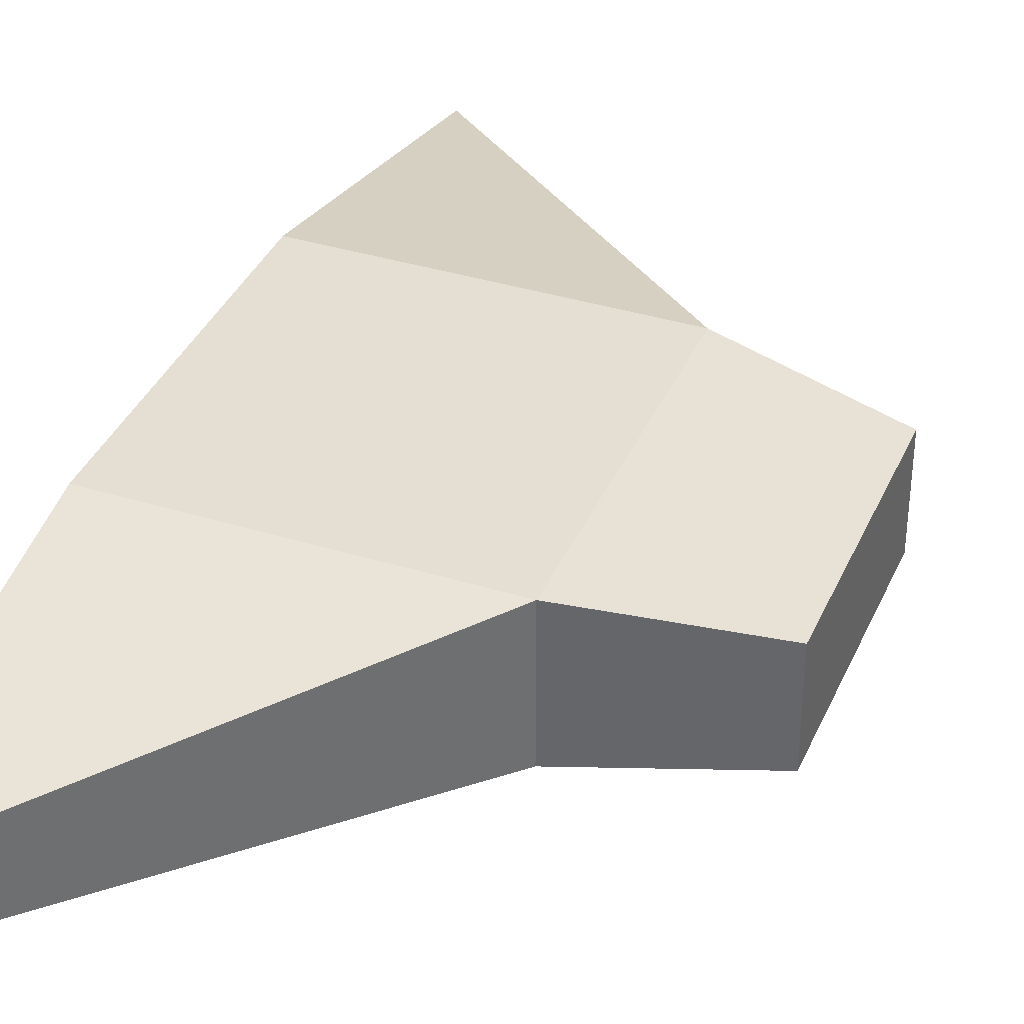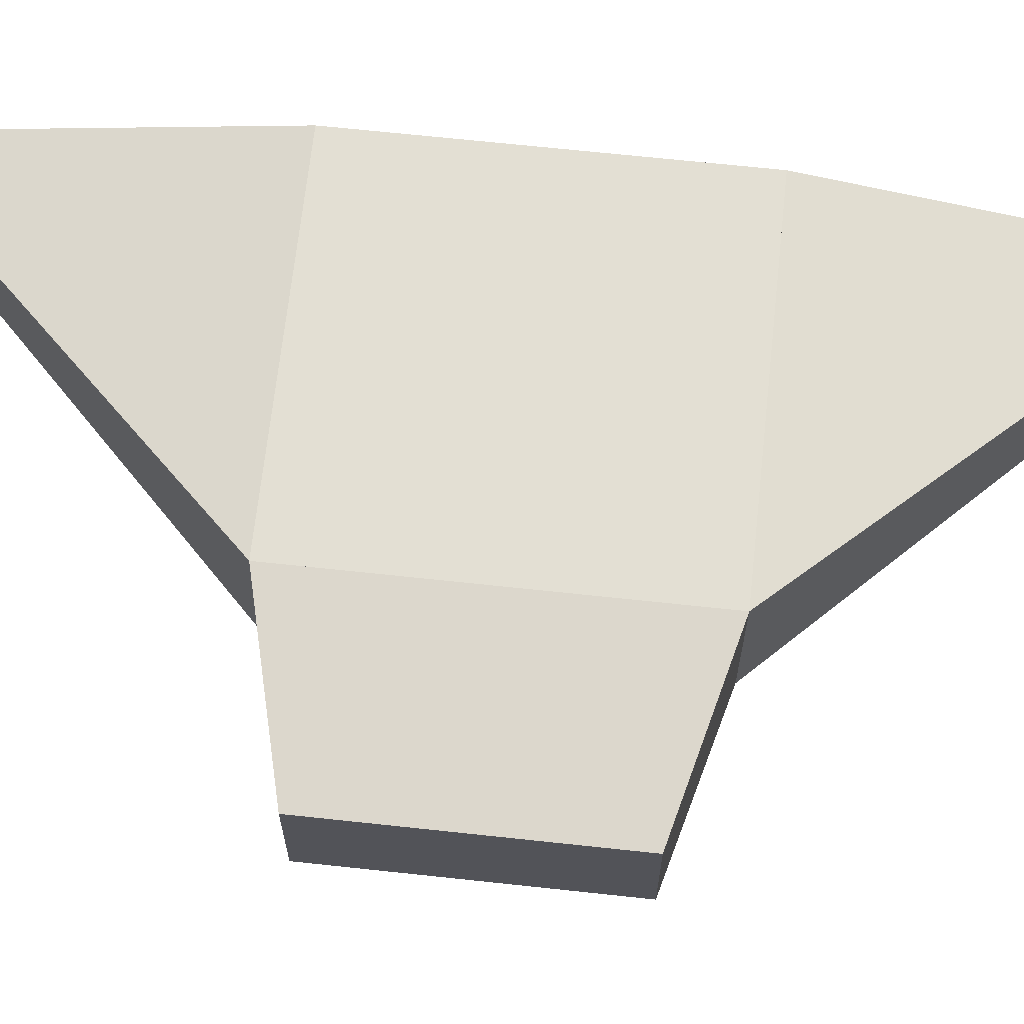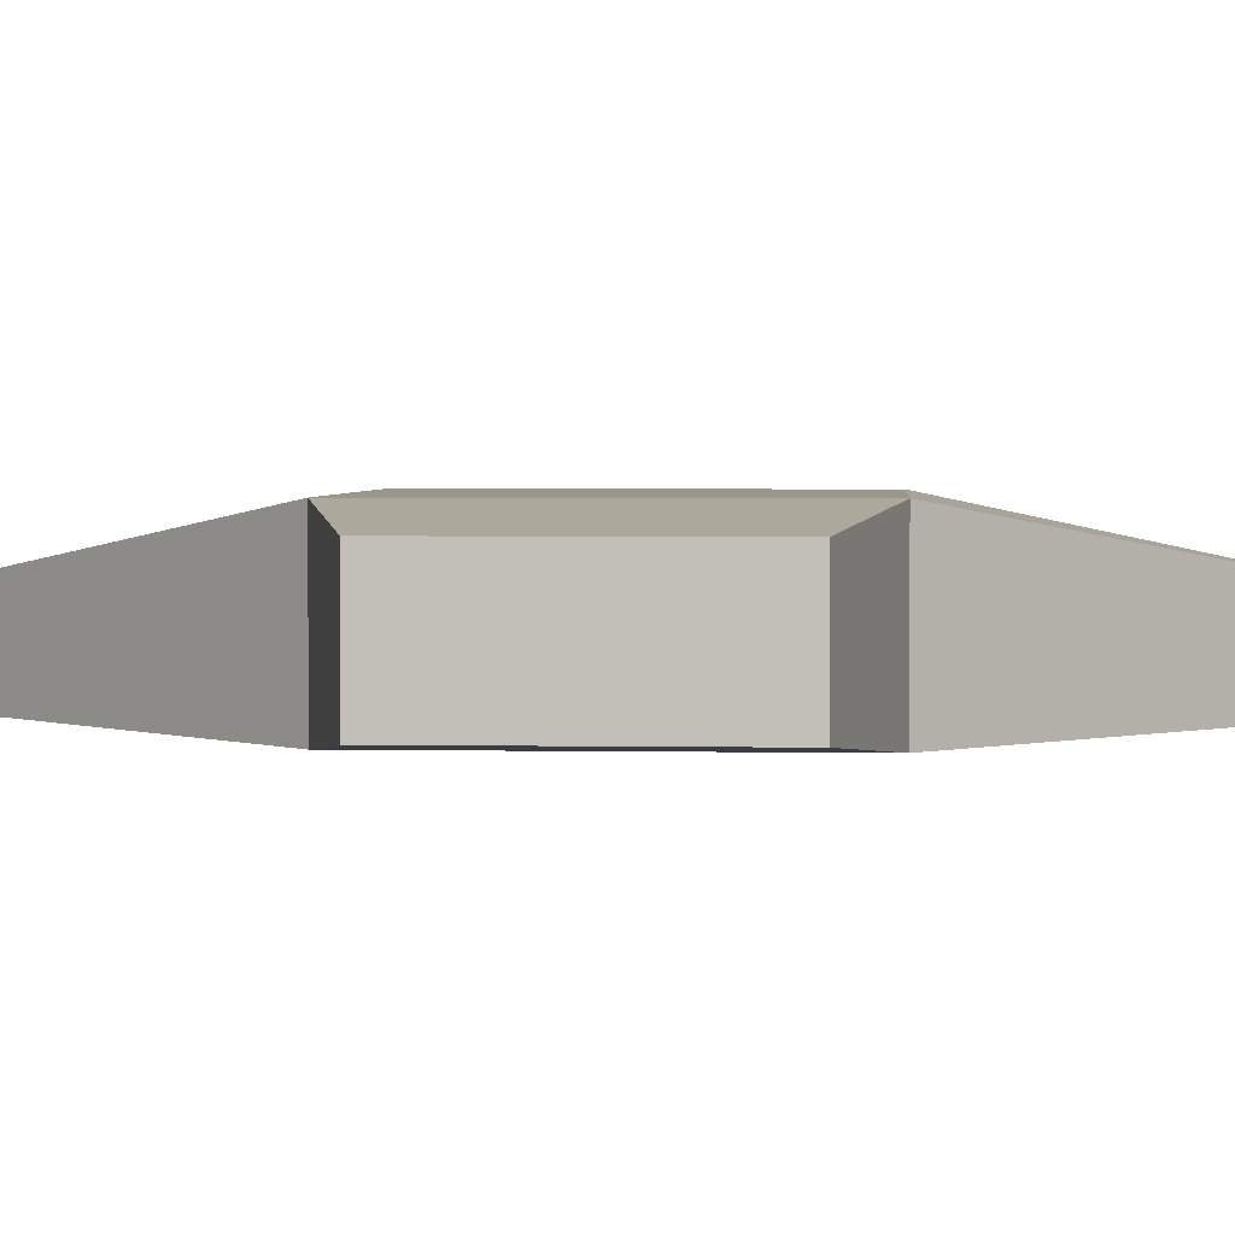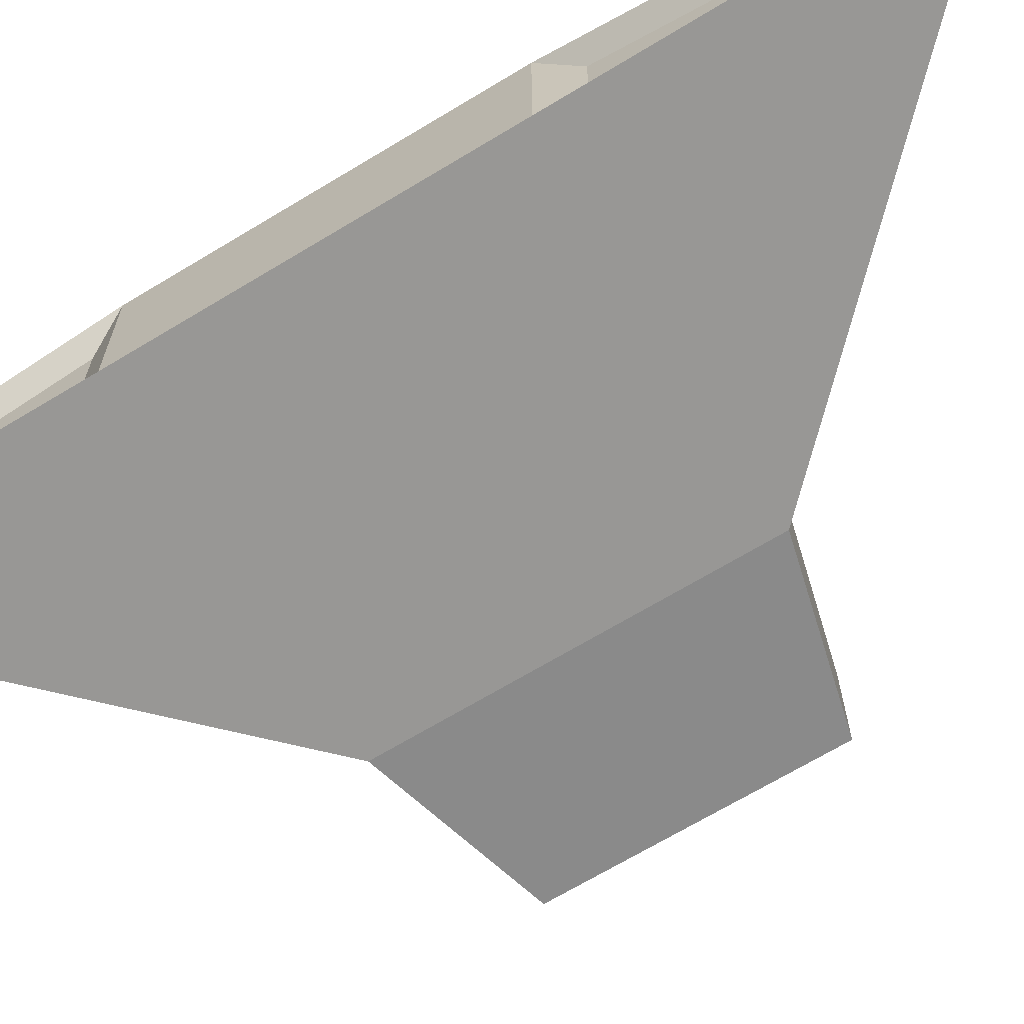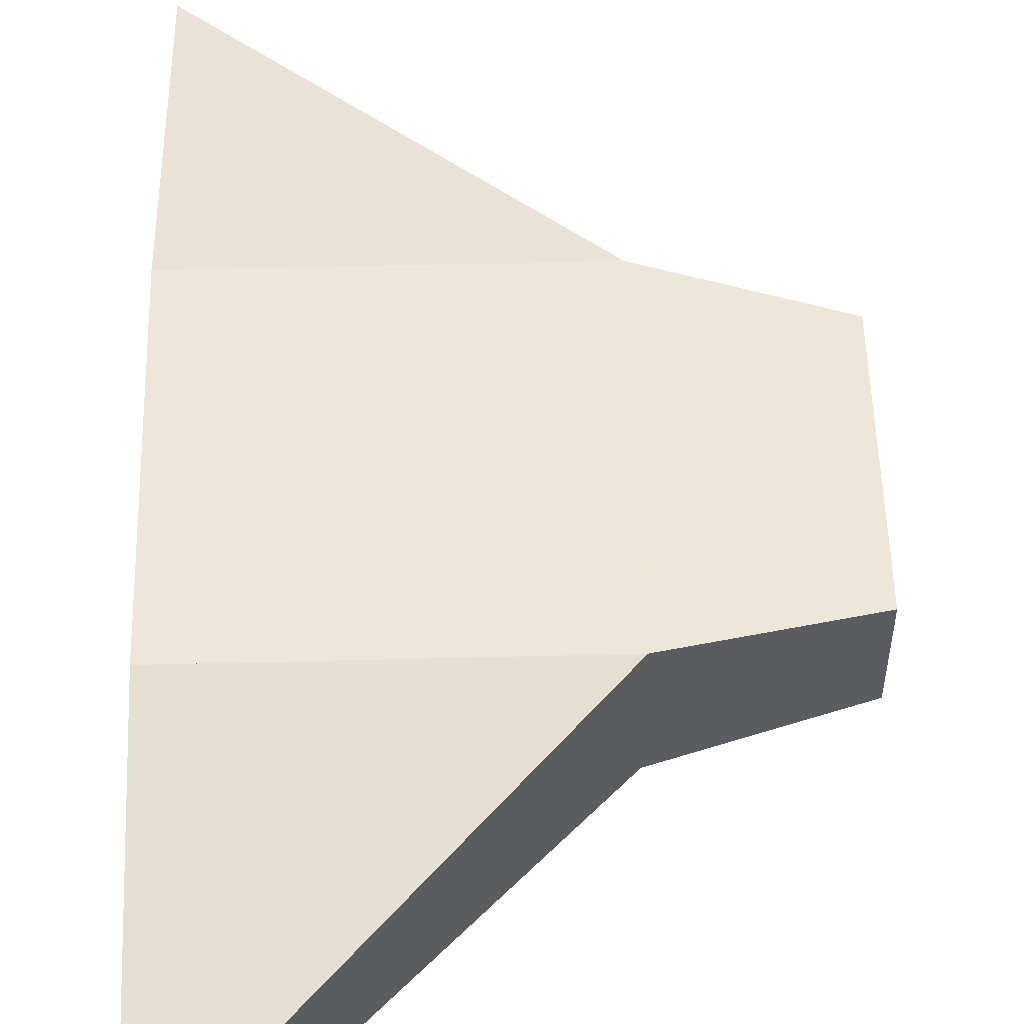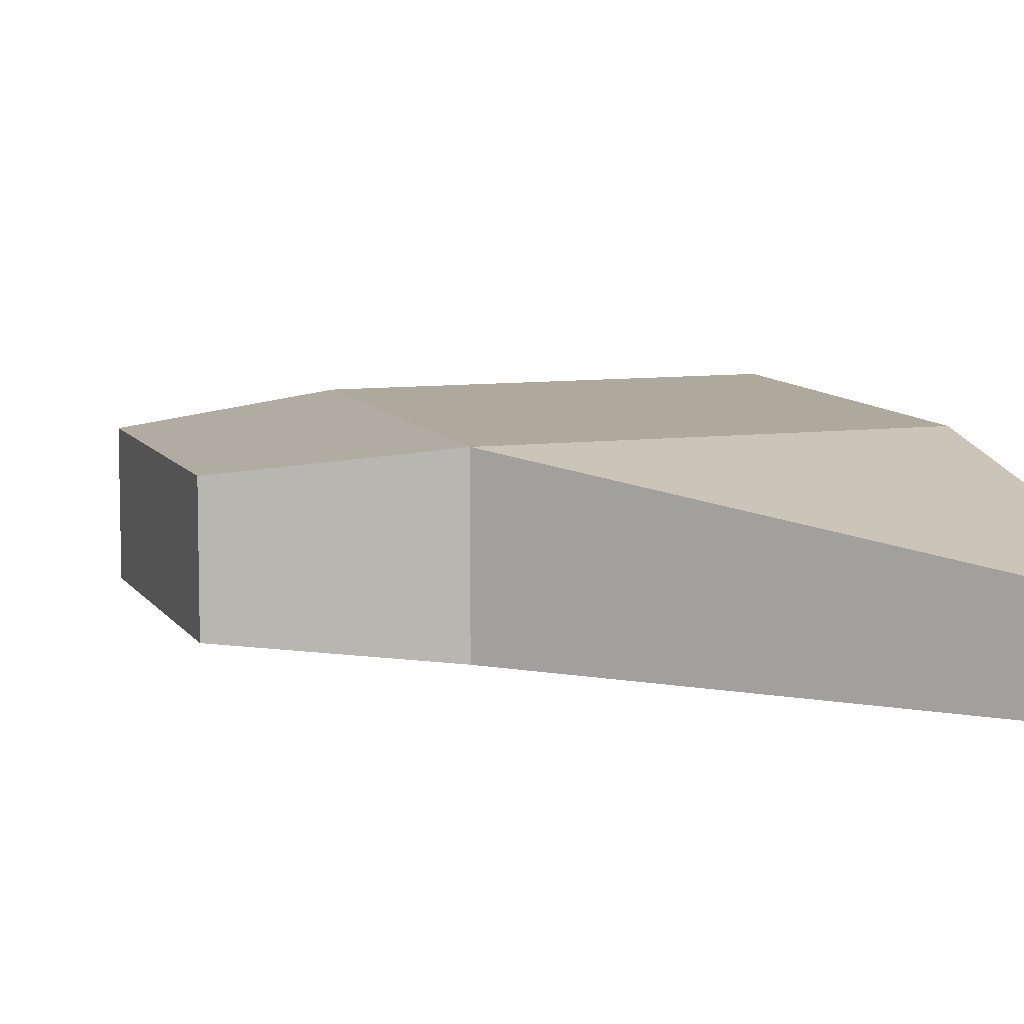
<metadata>
{"format":"obj","ext":"obj","renderer":"f3d","projection":"perspective","resolution":1024,"background":"white","views":[{"elev":37.0,"azim":-158.2,"up":"+Y"},{"elev":67.1,"azim":-83.8,"up":"+Y"},{"elev":2.8,"azim":-86.1,"up":"+Y"},{"elev":-68.2,"azim":121.2,"up":"+Y"},{"elev":53.8,"azim":178.5,"up":"+Y"},{"elev":8.8,"azim":-18.4,"up":"+Y"}]}
</metadata>
<code>
o Cube
v 0.9 -0.3367 -2.8
v 0.9 -0.3367 -1.2
v 0.9 -0.05203 -2.8
v 0.9 0.2847 -1.2
v -1 -0.4209 -1
v -1 0.4209 -1
v 1 -0.4209 -3
v 1 -0.4209 -1
v 1 -0 -3
v 1 0.4209 -1
f 5 8 10 6
f 2 1 3 4
f 6 9 7 5
f 10 9 6
f 8 5 7
f 1 2 8 7
f 4 3 9 10
f 3 1 7 9
f 2 4 10 8
o Cube.001
v 0.9 -0.05203 2.8
v 0.9 0.2847 1.2
v 0.9 -0.3367 2.8
v 0.9 -0.3367 1.2
v -1 0.4209 1
v -1 -0.4209 1
v 1 0 3
v 1 0.4209 1
v 1 -0.4209 3
v 1 -0.4209 1
v 1 0 3
v 1 0.4209 1
v 1 -0.4209 3
v 1 -0.4209 1
f 16 19 17 15
f 18 15 17
f 20 19 16
f 15 18 20 16
f 12 11 13 14
f 21 22 18 17
f 24 23 19 20
f 23 21 17 19
f 22 24 20 18
f 11 12 22 21
f 14 13 23 24
f 13 11 21 23
f 12 14 24 22
o Cube.002
v -1 -0.4209 1
v -1 0.4209 1
v -1 -0.4209 -1
v -1 0.4209 -1
v 1 -0.4209 1
v 1 0.4209 1
v 1 -0.4209 -1
v 1 0.4209 -1
v -2 0.3209 -0.75
v 2.119 0.07109 -1.798
v -2 -0.3209 -0.75
v -2 0.3209 0.75
v -2 -0.3209 0.75
f 25 26 28 27
f 27 28 32 31
f 31 32 30 29
f 29 30 26 25
f 27 31 29 25
f 32 28 26 30
f 28 27 35 33
f 35 27 25 37
f 25 26 36 37
f 26 28 33 36
f 36 33 35 37

</code>
